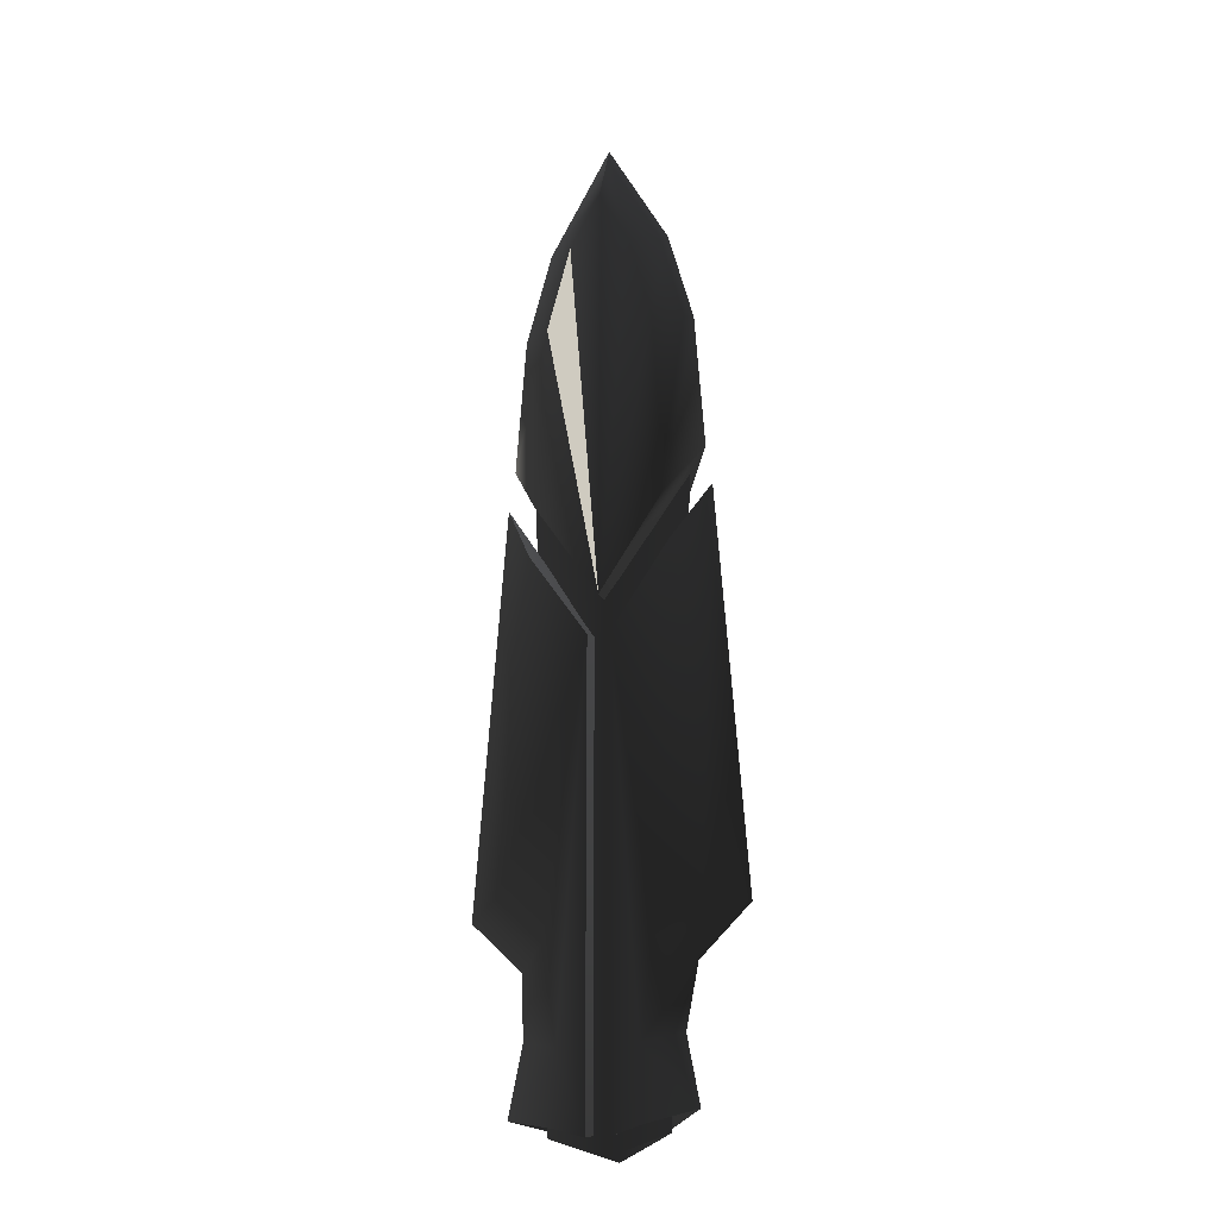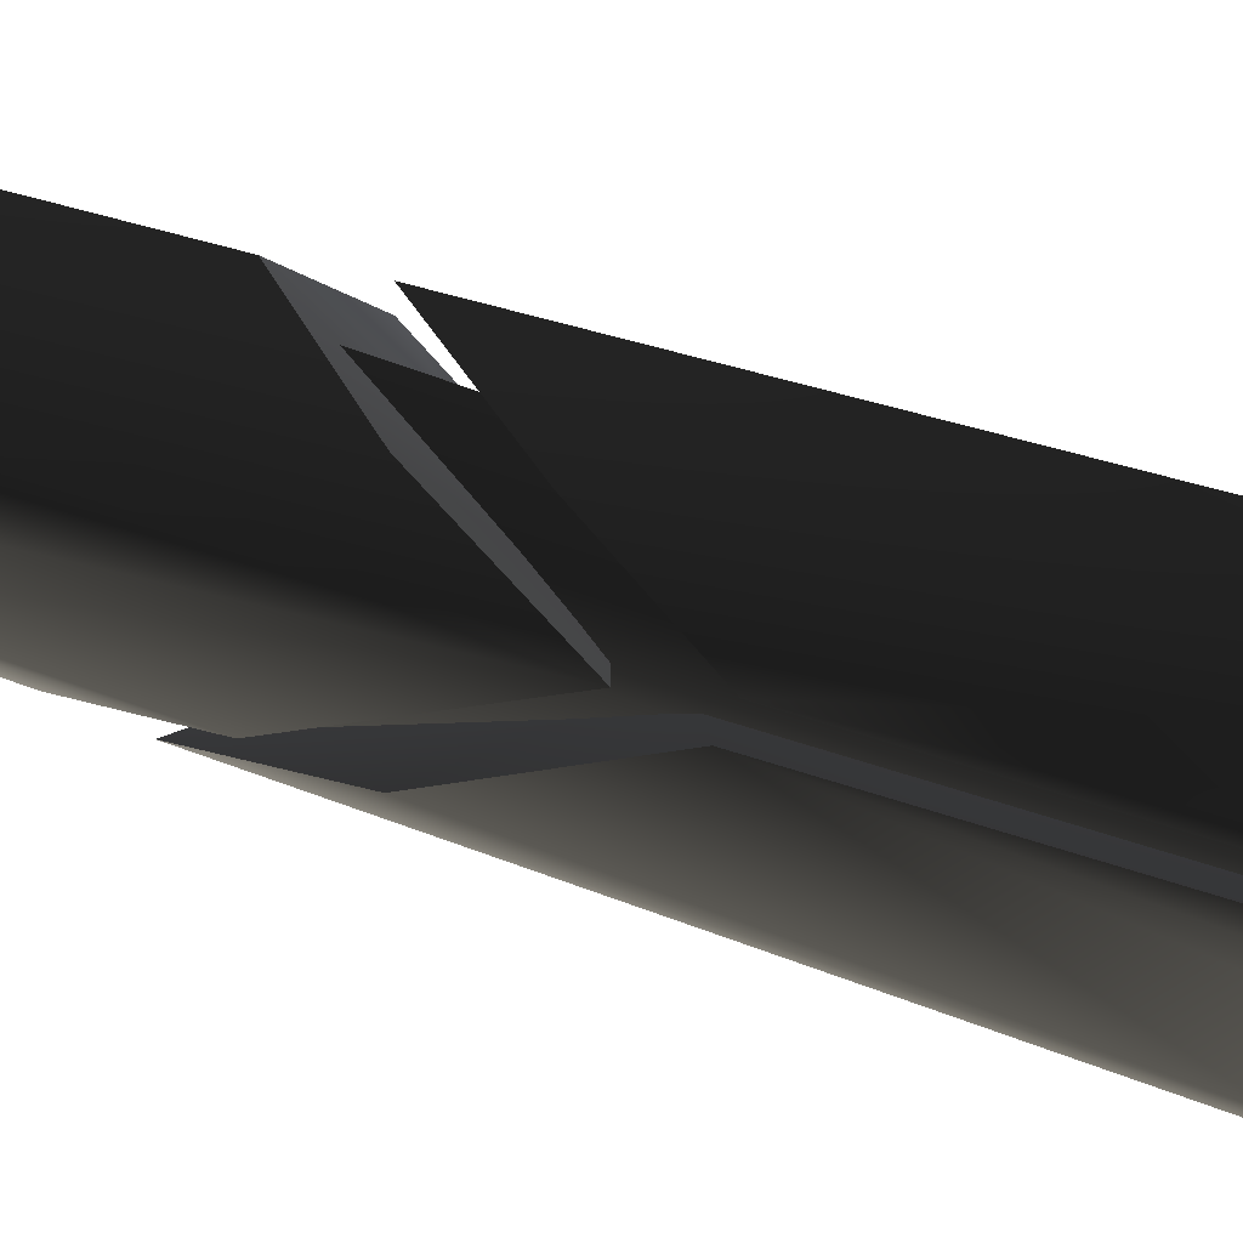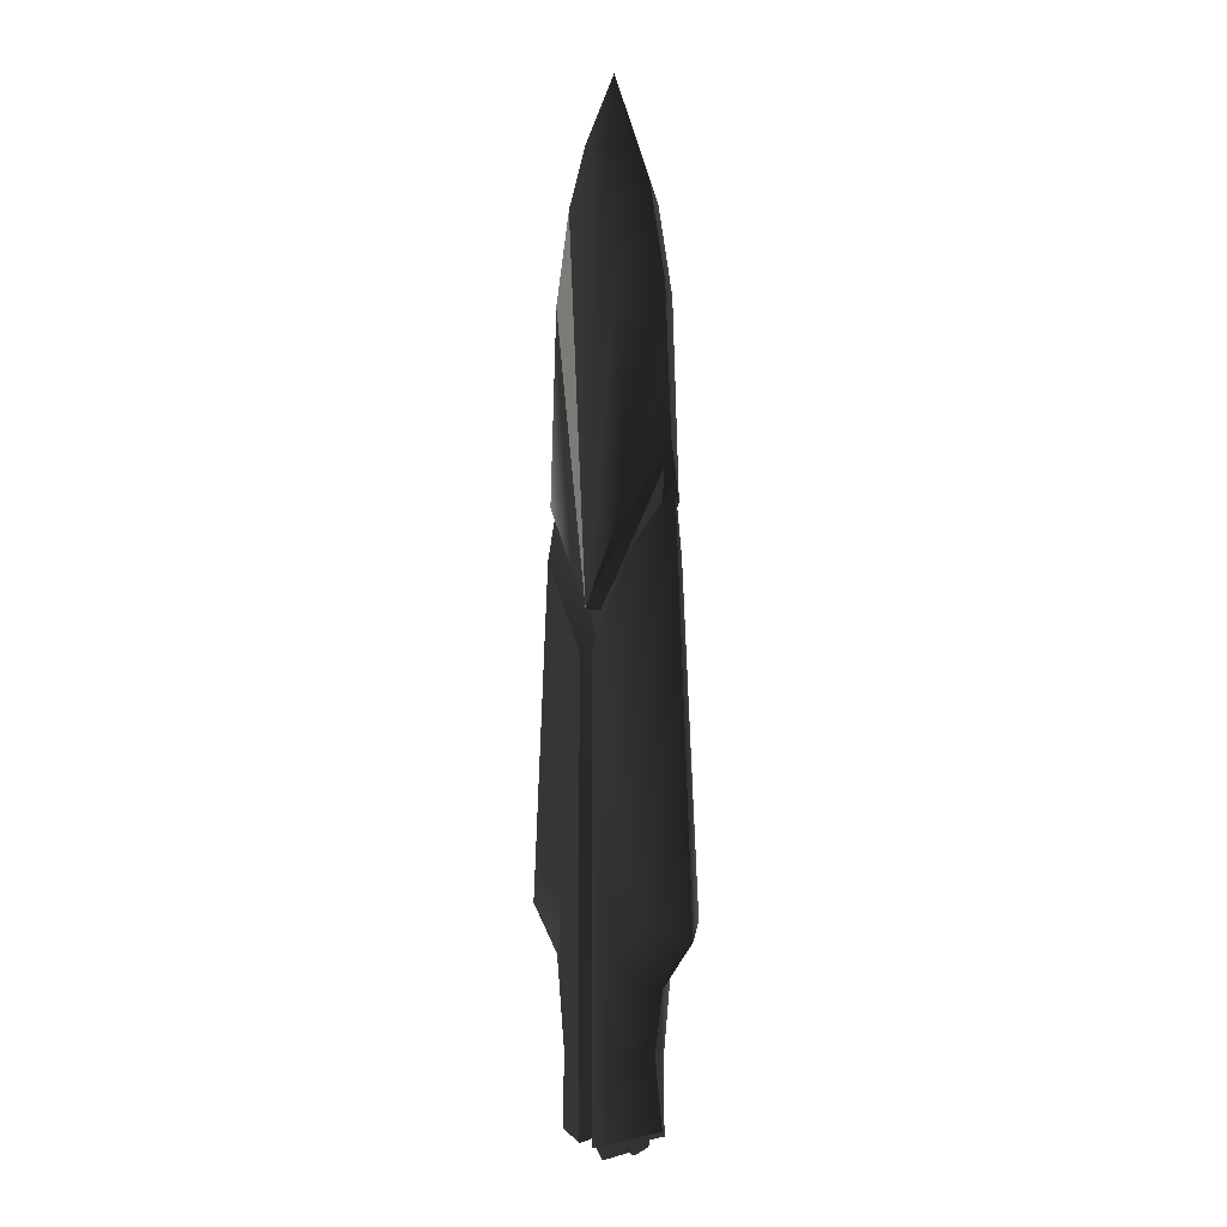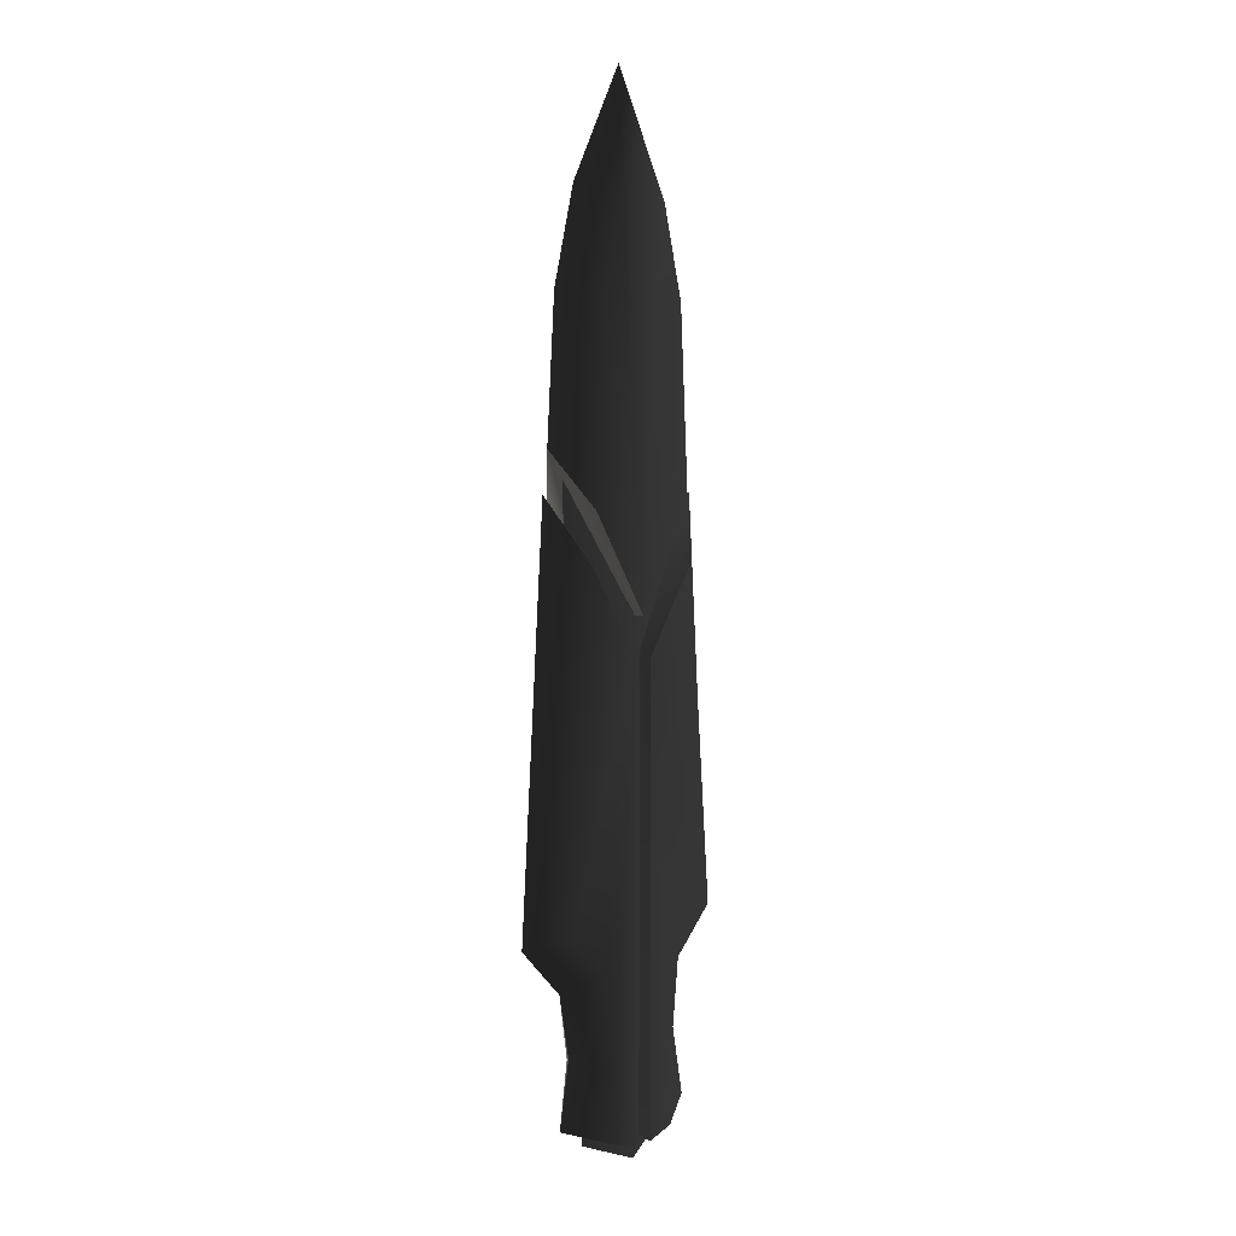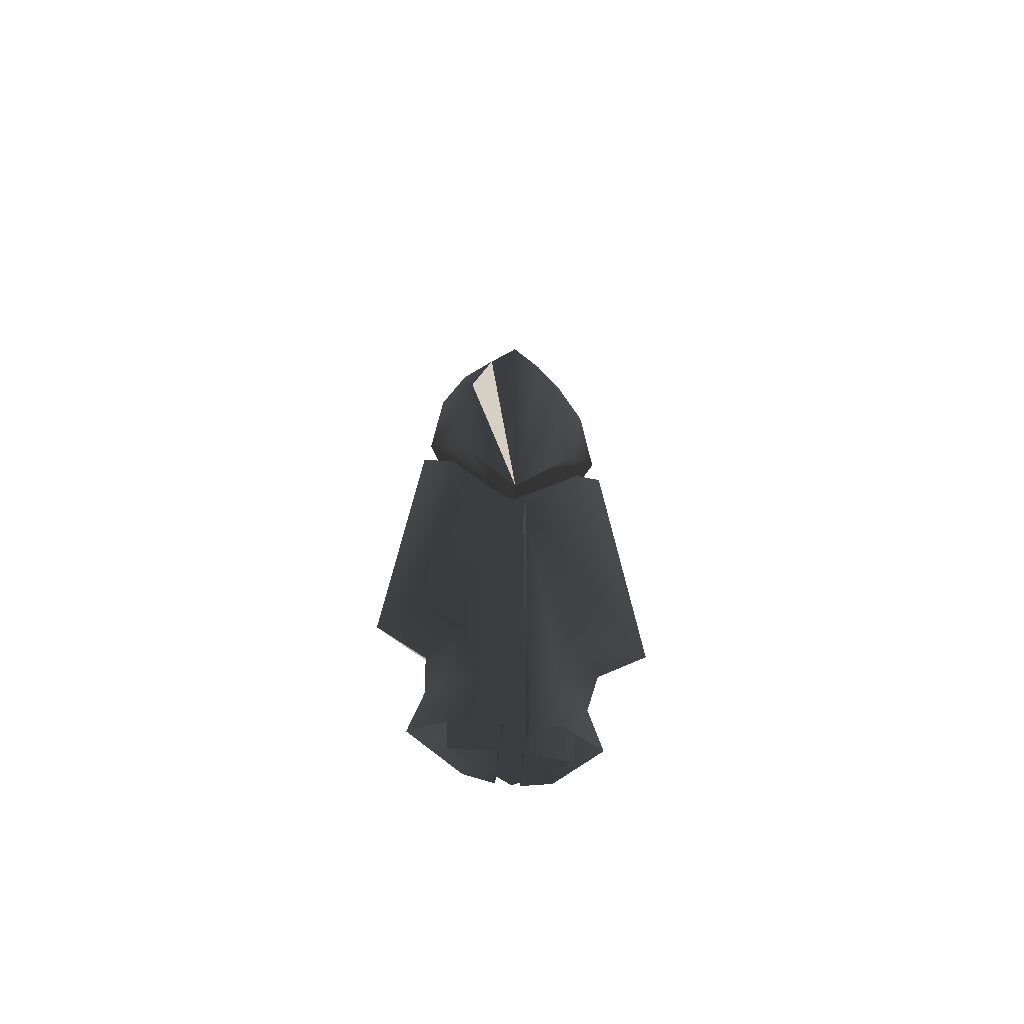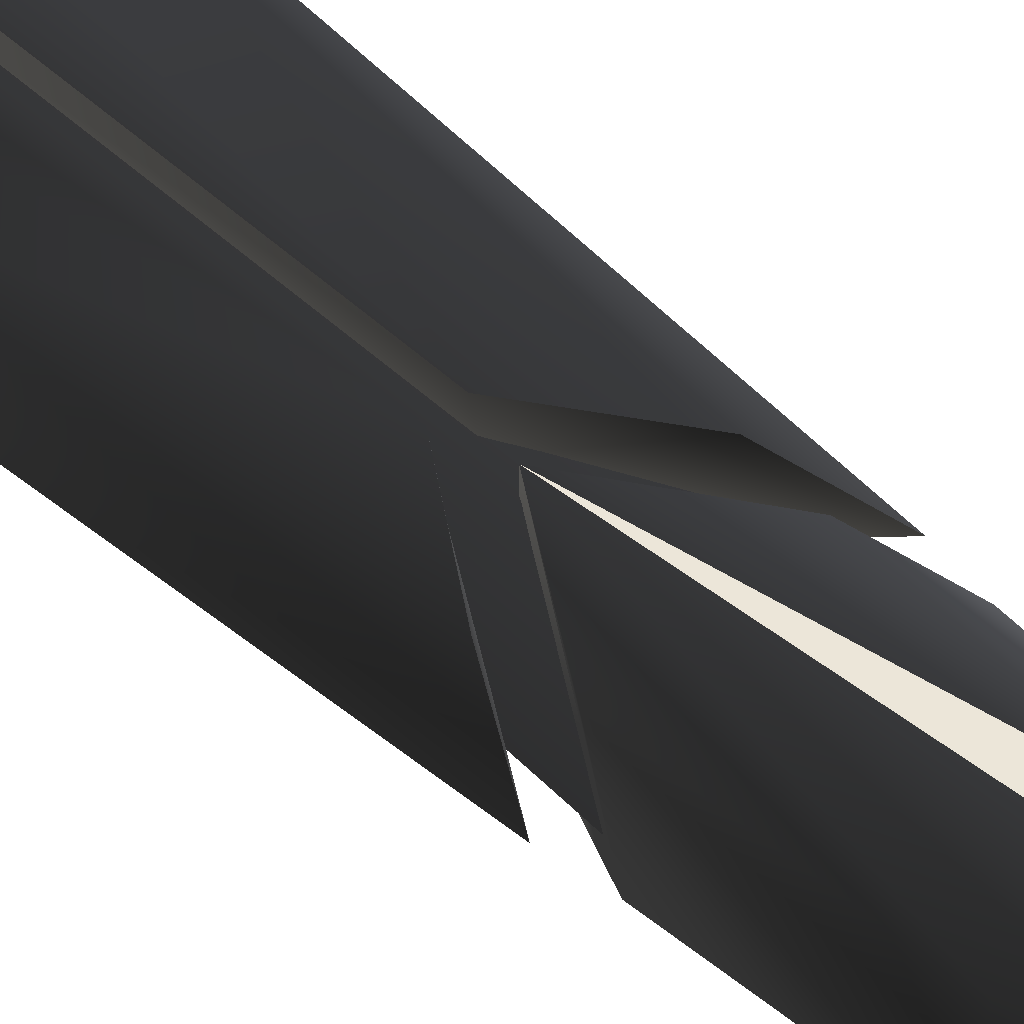
<metadata>
{"format":"obj","ext":"obj","renderer":"f3d","projection":"perspective","resolution":1024,"background":"white","views":[{"elev":-21.8,"azim":-161.2,"up":"+Z"},{"elev":-46.1,"azim":67.3,"up":"+Y"},{"elev":-0.9,"azim":-121.8,"up":"+Z"},{"elev":4.3,"azim":-49.2,"up":"+Z"},{"elev":-64.3,"azim":172.7,"up":"+Z"},{"elev":49.4,"azim":-44.1,"up":"+Y"}]}
</metadata>
<code>
g sword_lightning_005_blade
v 0.05686 0.05796 1.821
v 0.1005 0.05795 1.656
v 0.000412 0.05803 1.123
v 0.000412 0.05803 1.123
v 0.000412 0.05831 1.923
v 0.05686 0.05796 1.821
v 0.1207 0.05794 1.304
v 0.1005 0.05795 1.656
v 0.07105 0.05793 0.3472
v 0.07493 0.05797 0.2208
v 0.02098 0.05799 0.2044
v 0.02087 0.05802 1.051
v 0.09662 0.05795 0.5204
v 0.1797 0.05795 0.6018
v 0.1293 0.05794 1.21
v -0.1619 -3.052e-05 1.668
v -0.1199 0.05794 1.304
v -0.1798 -3.052e-05 1.406
v -0.09964 0.05795 1.656
v -0.1147 -3.052e-05 1.846
v -0.05603 0.05796 1.821
v 0.000412 -3.147e-05 2.055
v 0.000412 0.05831 1.923
v 0.000412 0.05831 1.923
v 0.000412 0.05803 1.123
v -0.05603 0.05796 1.821
v -0.09964 0.05795 1.656
v -0.1199 0.05794 1.304
v -0.07023 0.05793 0.3472
v -0.02039 0.05799 0.2044
v -0.07411 0.05797 0.2208
v -0.02012 0.05802 1.051
v -0.0958 0.05795 0.5204
v -0.1789 0.05795 0.6018
v -0.1284 0.05794 1.21
v 0.1807 -3.052e-05 1.406
v 0.1207 0.05794 1.304
v 0.1005 0.05795 1.656
v 0.1628 -3.052e-05 1.668
v 0.05686 0.05796 1.821
v 0.1155 -3.052e-05 1.846
v 0.000412 0.05831 1.923
v 0.000412 -3.147e-05 2.055
v 0.2451 8.352e-06 0.576
v 0.1797 0.05795 0.6018
v 0.1293 0.05794 1.21
v 0.192 8.345e-06 1.331
v 0.1533 8.345e-06 0.4861
v 0.1797 0.05795 0.6018
v 0.2451 8.352e-06 0.576
v 0.09662 0.05795 0.5204
v 0.1496 8.345e-06 0.3713
v 0.07105 0.05793 0.3472
v 0.1749 7.391e-06 0.245
v 0.07493 0.05797 0.2208
v -0.2443 8.352e-06 0.576
v -0.1789 0.05795 0.6018
v -0.0958 0.05795 0.5204
v -0.1525 8.345e-06 0.4861
v -0.07023 0.05793 0.3472
v -0.1297 8.345e-06 0.3713
v -0.1522 7.391e-06 0.2498
v -0.07411 0.05797 0.2208
v -0.1912 8.345e-06 1.331
v -0.1284 0.05794 1.21
v -0.1789 0.05795 0.6018
v -0.2443 8.352e-06 0.576
v 0.000412 0.05803 1.123
v -0.1798 -3.052e-05 1.406
v -0.1199 0.05794 1.304
v 0.000412 -1.669e-06 1.123
v 0.000412 -0.05527 1.123
v -0.1199 -0.05521 1.304
v 0.1207 0.05794 1.304
v 0.000412 -1.669e-06 1.123
v 0.000412 0.05803 1.123
v 0.1807 -3.052e-05 1.406
v 0.1207 -0.05521 1.304
v 0.000412 -0.05527 1.123
v 0.02087 0.05802 1.051
v 0.02098 0.05799 0.2044
v 0.02091 6.437e-06 0.2164
v 0.02091 6.437e-06 1.063
v 0.1293 0.05794 1.21
v 0.192 8.345e-06 1.331
v 0.1293 -0.05521 1.21
v 0.02087 -0.05526 1.051
v 0.02098 -0.05524 0.2044
v 0.000412 -0.05545 1.923
v 0.000412 -0.05527 1.123
v 0.05686 -0.05522 1.821
v 0.1005 -0.05521 1.656
v 0.1207 -0.05521 1.304
v 0.07493 -0.05523 0.2208
v 0.07105 -0.0552 0.3472
v 0.02098 -0.05524 0.2044
v 0.02087 -0.05526 1.051
v 0.09662 -0.05521 0.5204
v 0.1797 -0.05522 0.6018
v 0.1293 -0.05521 1.21
v -0.1619 -3.052e-05 1.668
v -0.1798 -3.052e-05 1.406
v -0.1199 -0.05521 1.304
v -0.09964 -0.05521 1.656
v -0.1147 -3.052e-05 1.846
v -0.05603 -0.05522 1.821
v 0.000412 -3.147e-05 2.055
v 0.000412 -0.05545 1.923
v 0.000412 -0.05527 1.123
v 0.000412 -0.05545 1.923
v -0.05603 -0.05522 1.821
v -0.09964 -0.05521 1.656
v -0.1199 -0.05521 1.304
v -0.02039 -0.05524 0.2044
v -0.07023 -0.0552 0.3472
v -0.07411 -0.05523 0.2208
v -0.02012 -0.05526 1.051
v -0.0958 -0.05521 0.5204
v -0.1789 -0.05522 0.6018
v -0.1284 -0.05521 1.21
v 0.1807 -3.052e-05 1.406
v 0.1005 -0.05521 1.656
v 0.1207 -0.05521 1.304
v 0.1628 -3.052e-05 1.668
v 0.05686 -0.05522 1.821
v 0.1155 -3.052e-05 1.846
v 0.000412 -0.05545 1.923
v 0.000412 -3.147e-05 2.055
v 0.2451 8.352e-06 0.576
v 0.192 8.345e-06 1.331
v 0.1293 -0.05521 1.21
v 0.1797 -0.05522 0.6018
v 0.1533 8.345e-06 0.4861
v 0.2451 8.352e-06 0.576
v 0.1797 -0.05522 0.6018
v 0.09662 -0.05521 0.5204
v 0.1496 8.345e-06 0.3713
v 0.07105 -0.0552 0.3472
v 0.1749 7.391e-06 0.245
v 0.07493 -0.05523 0.2208
v -0.2443 8.352e-06 0.576
v -0.0958 -0.05521 0.5204
v -0.1789 -0.05522 0.6018
v -0.1525 8.345e-06 0.4861
v -0.07023 -0.0552 0.3472
v -0.1297 8.345e-06 0.3713
v -0.1522 7.391e-06 0.2498
v -0.07411 -0.05523 0.2208
v -0.1912 8.345e-06 1.331
v -0.2443 8.352e-06 0.576
v -0.1789 -0.05522 0.6018
v -0.1284 -0.05521 1.21
v -0.004337 0.02698 1.395
v -0.1025 -0.004888 0.2149
v -0.1541 -0.004888 1.484
v -0.004337 0.02698 0.1764
v 0.1065 -0.004888 0.2149
v 0.1454 -0.004888 1.484
v -0.004337 -0.03676 1.395
v -0.1541 -0.004888 1.484
v -0.1025 -0.004888 0.2149
v -0.004337 -0.03676 0.1764
v 0.1065 -0.004888 0.2149
v 0.1454 -0.004888 1.484
v -0.02017 6.437e-06 1.065
v -0.02017 6.437e-06 0.2179
v -0.02039 0.05799 0.2044
v -0.02012 0.05802 1.051
v -0.02039 -0.05524 0.2044
v -0.1284 0.05794 1.21
v -0.02012 -0.05526 1.051
v -0.1912 8.345e-06 1.331
v -0.1284 -0.05521 1.21
g sword_lightning_005_blade_0
f 3 2 1
f 6 5 4
f 8 4 7
f 11 10 9
f 9 12 11
f 12 9 13
f 14 12 13
f 12 14 15
f 18 17 16
f 17 19 16
f 16 19 20
f 19 21 20
f 20 21 22
f 21 23 22
f 26 25 24
f 25 26 27
f 27 28 25
f 31 30 29
f 29 30 32
f 32 33 29
f 33 32 34
f 32 35 34
f 38 37 36
f 39 38 36
f 40 38 39
f 41 40 39
f 42 40 41
f 43 42 41
f 46 45 44
f 47 46 44
f 50 49 48
f 49 51 48
f 48 51 52
f 51 53 52
f 53 54 52
f 53 55 54
f 58 57 56
f 59 58 56
f 60 58 59
f 61 60 59
f 62 60 61
f 60 62 63
f 66 65 64
f 67 66 64
f 70 69 68
f 69 71 68
f 71 69 72
f 69 73 72
f 76 75 74
f 75 77 74
f 77 75 78
f 75 79 78
f 82 81 80
f 83 82 80
f 83 80 84
f 85 83 84
f 83 85 86
f 87 83 86
f 82 83 87
f 88 82 87
f 91 90 89
f 90 91 92
f 92 93 90
f 96 95 94
f 95 96 97
f 97 98 95
f 99 98 97
f 97 100 99
f 103 102 101
f 104 103 101
f 104 101 105
f 106 104 105
f 106 105 107
f 108 106 107
f 111 110 109
f 109 112 111
f 112 109 113
f 116 115 114
f 115 117 114
f 117 115 118
f 118 119 117
f 117 119 120
f 123 122 121
f 122 124 121
f 122 125 124
f 125 126 124
f 125 127 126
f 127 128 126
f 131 130 129
f 132 131 129
f 135 134 133
f 136 135 133
f 136 133 137
f 138 136 137
f 138 137 139
f 138 139 140
f 143 142 141
f 142 144 141
f 142 145 144
f 145 146 144
f 147 146 145
f 145 148 147
f 151 150 149
f 152 151 149
f 155 154 153
f 154 156 153
f 153 156 157
f 158 153 157
f 161 160 159
f 162 161 159
f 162 159 163
f 159 164 163
f 167 166 165
f 168 167 165
f 166 169 165
f 168 165 170
f 169 171 165
f 165 172 170
f 165 171 173
f 172 165 173

</code>
